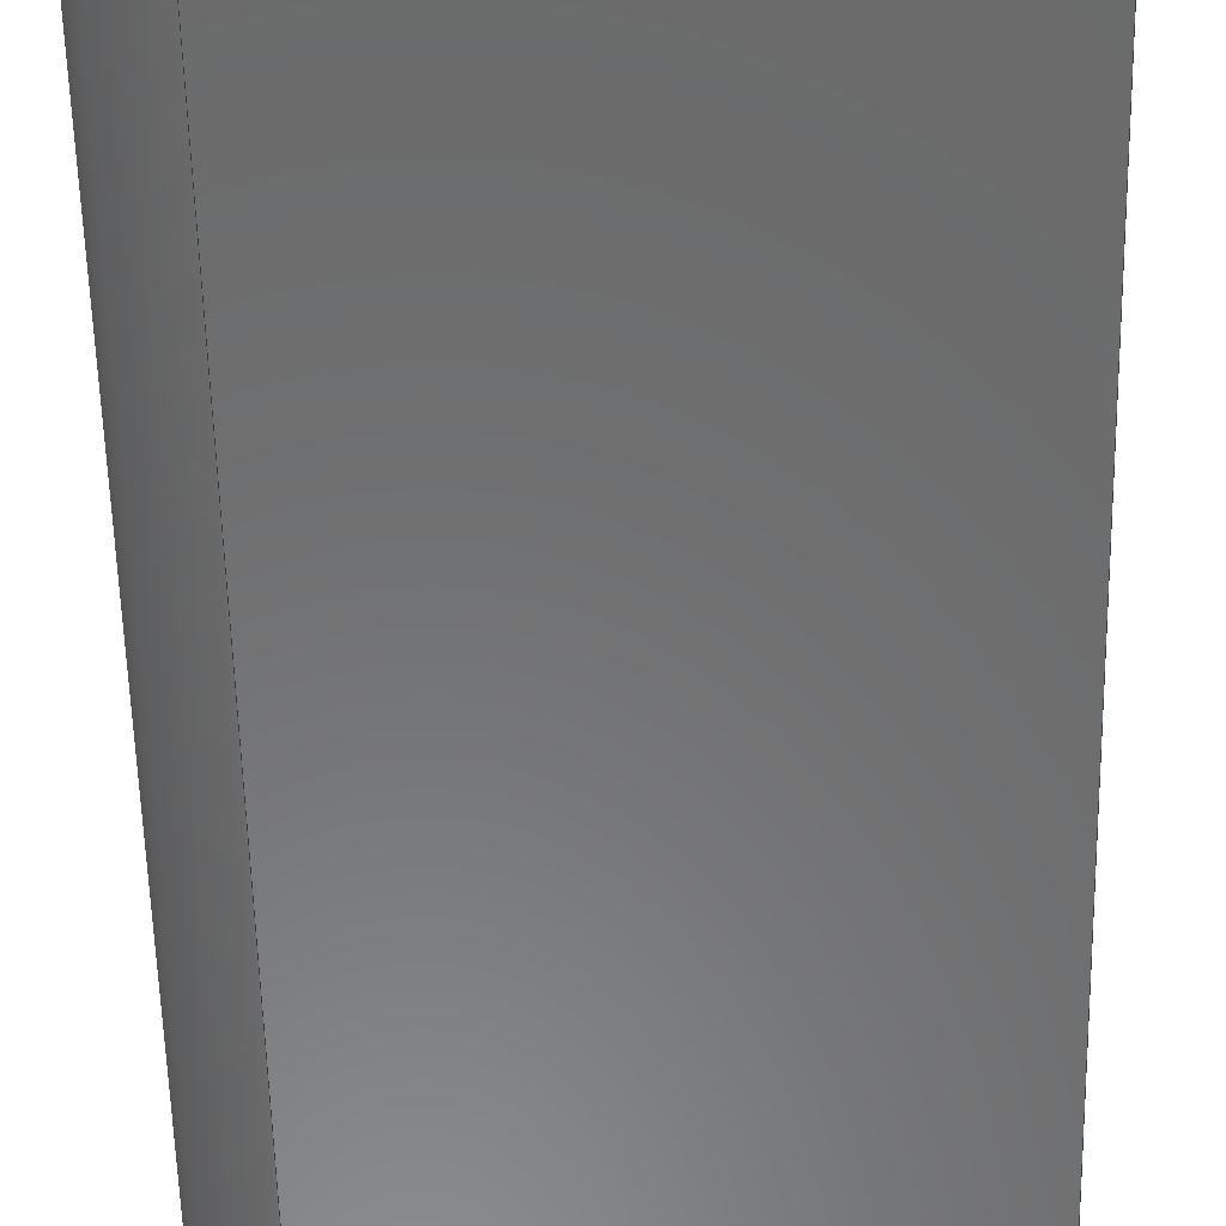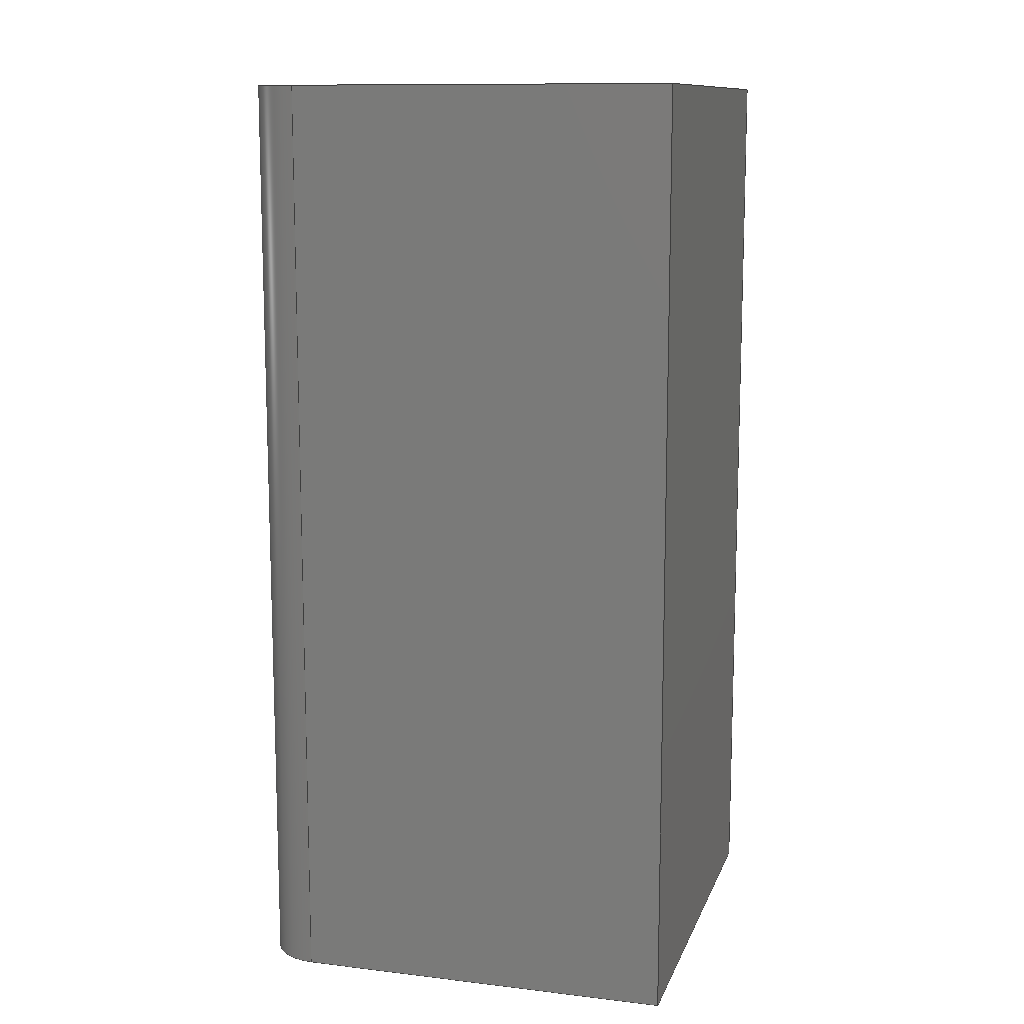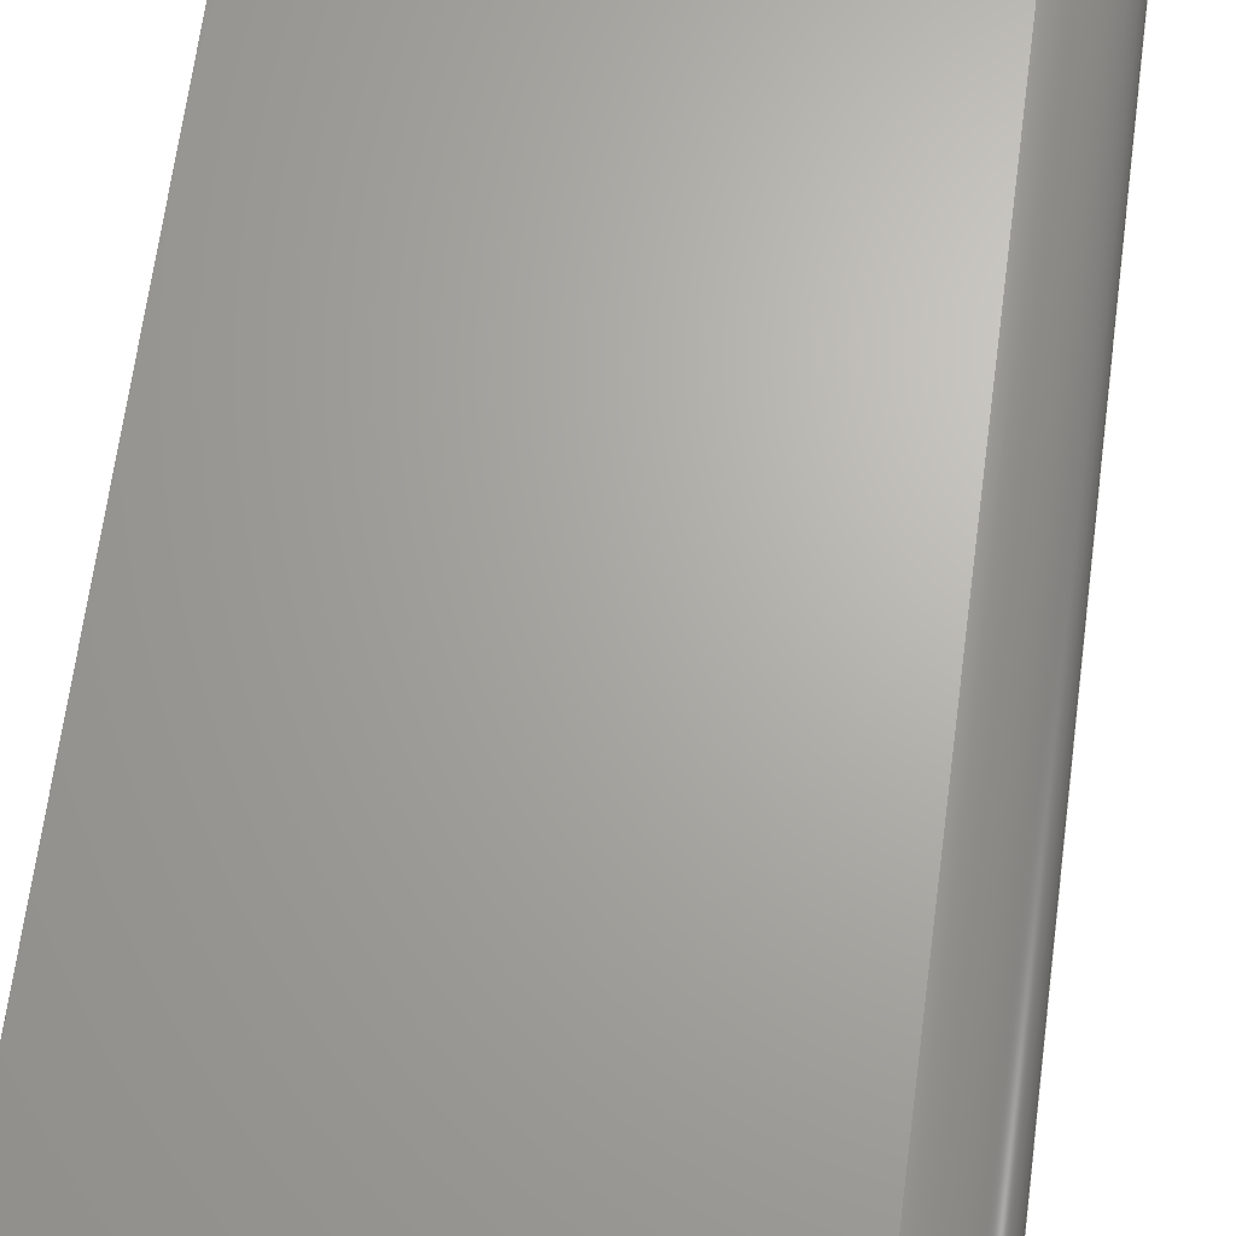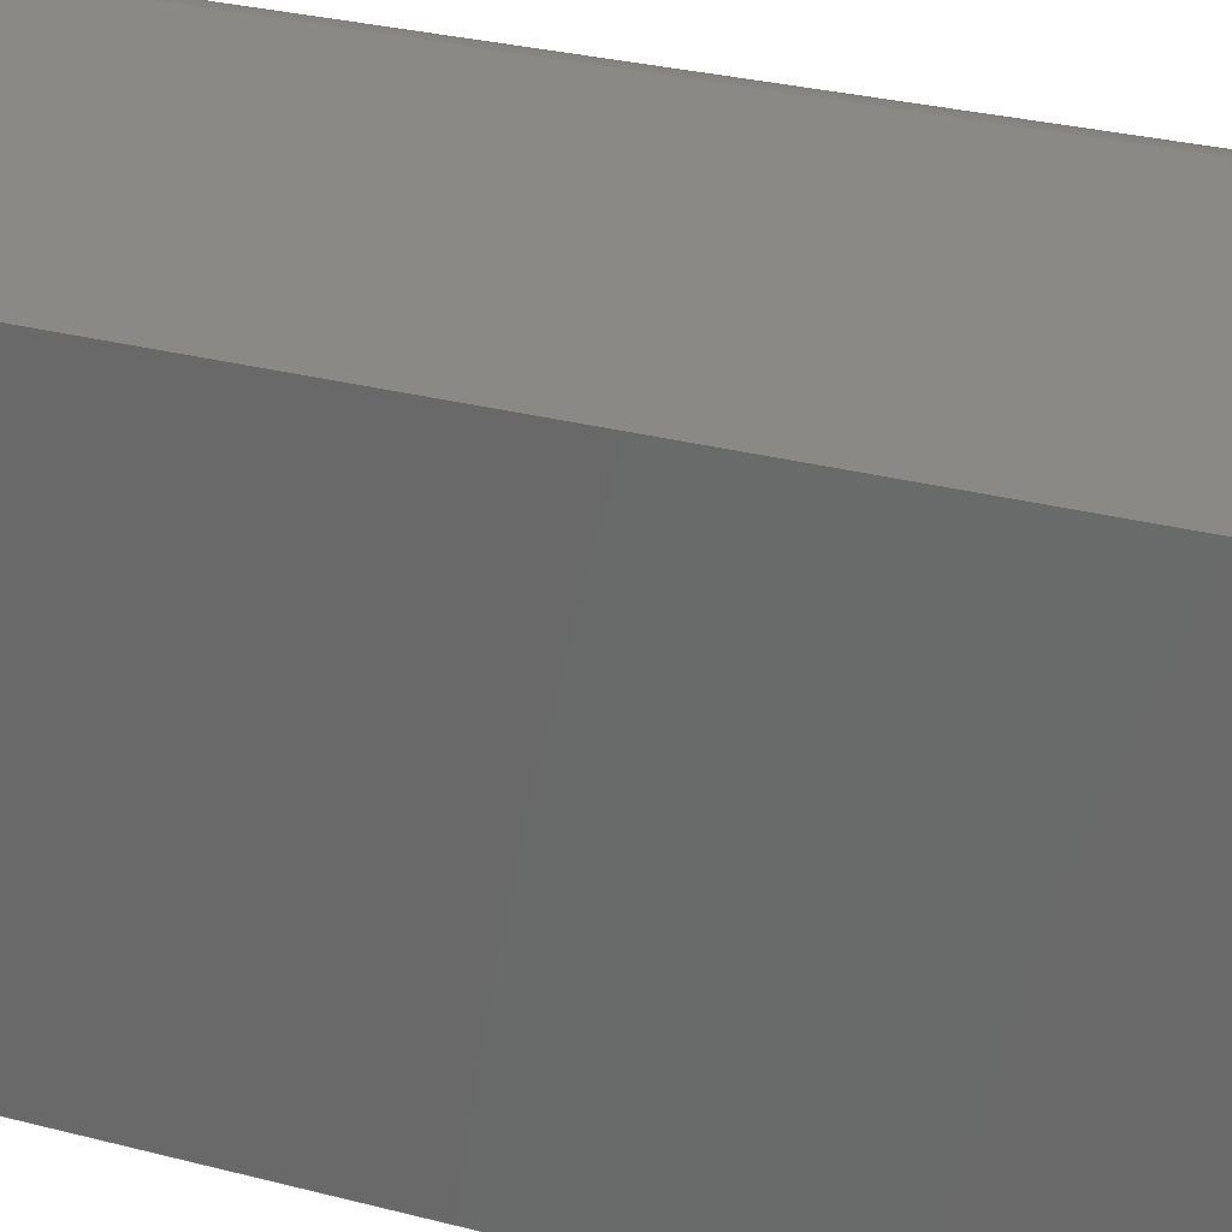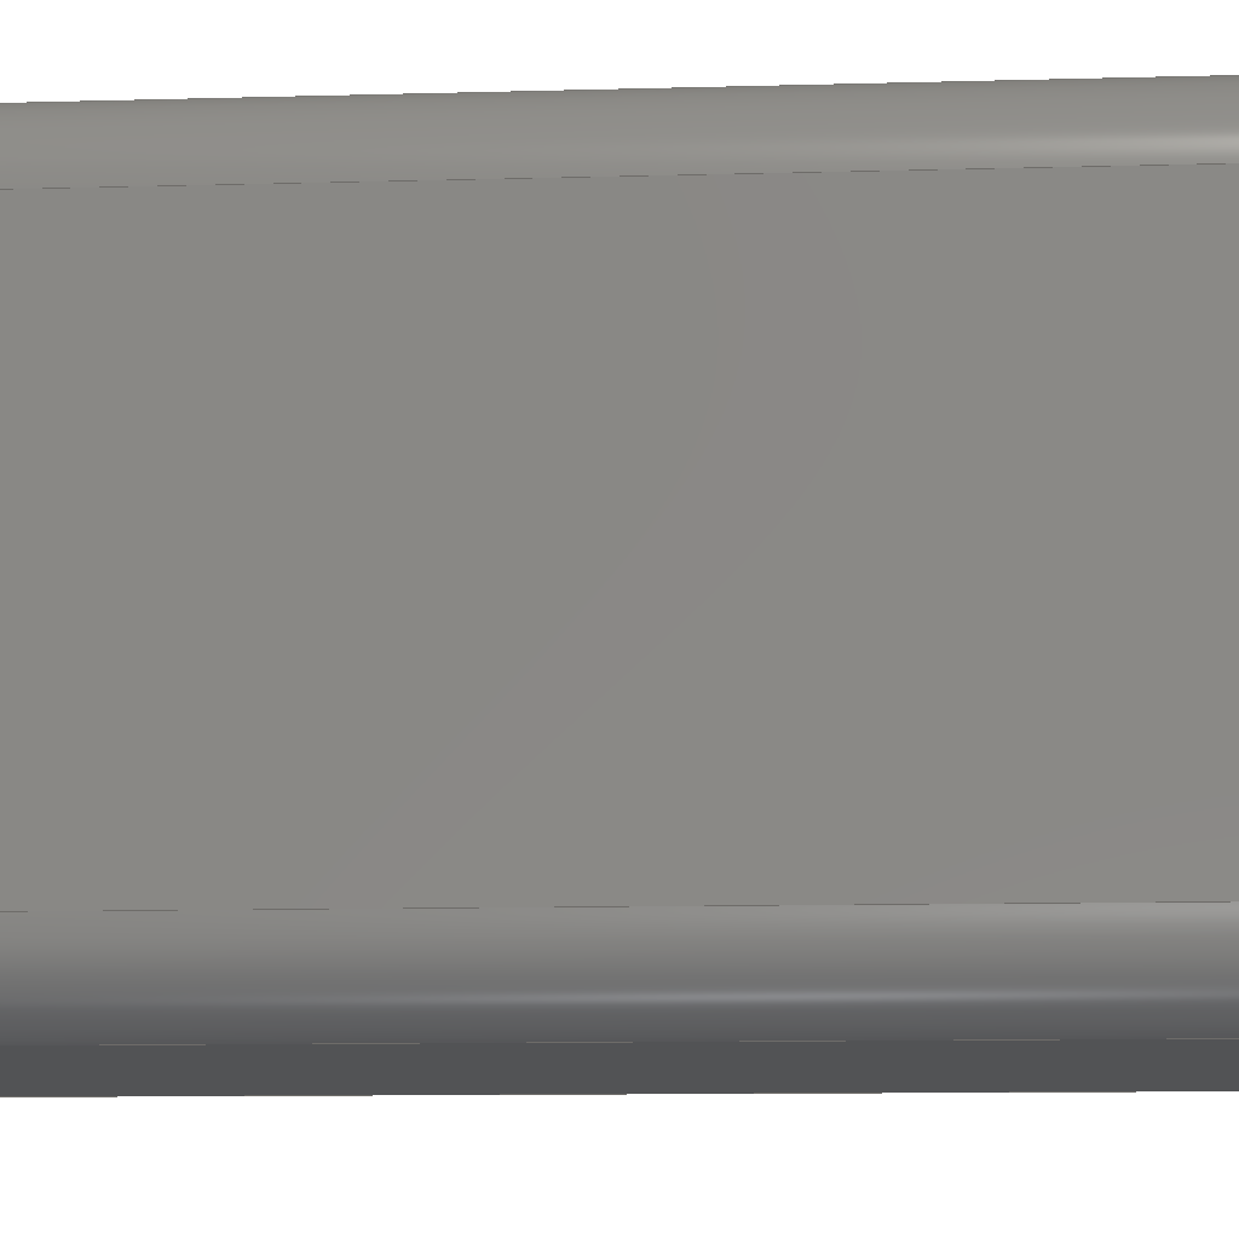
<metadata>
{"format":"step","ext":"step","renderer":"f3d","projection":"perspective","resolution":1024,"background":"white","views":[{"elev":-57.2,"azim":-178.7,"up":"+Z"},{"elev":11.6,"azim":-164.1,"up":"+Y"},{"elev":66.5,"azim":7.6,"up":"+Z"},{"elev":28.7,"azim":-68.5,"up":"+Z"},{"elev":-9.6,"azim":94.5,"up":"+Z"}]}
</metadata>
<code>
ISO-10303-21;
DATA;
#1=MECHANICAL_DESIGN_GEOMETRIC_PRESENTATION_REPRESENTATION('',(#4),#244);
#2=SHAPE_REPRESENTATION_RELATIONSHIP('SRR','None',#251,#3);
#3=ADVANCED_BREP_SHAPE_REPRESENTATION('',(#5),#243);
#4=STYLED_ITEM('',(#261),#5);
#5=MANIFOLD_SOLID_BREP('Body1',#136);
#6=CIRCLE('',#152,0.1);
#7=CIRCLE('',#153,0.1);
#8=CIRCLE('',#156,0.1);
#9=CIRCLE('',#157,0.1);
#10=CYLINDRICAL_SURFACE('',#151,0.1);
#11=CYLINDRICAL_SURFACE('',#155,0.1);
#12=FACE_OUTER_BOUND('',#20,.T.);
#13=FACE_OUTER_BOUND('',#21,.T.);
#14=FACE_OUTER_BOUND('',#22,.T.);
#15=FACE_OUTER_BOUND('',#23,.T.);
#16=FACE_OUTER_BOUND('',#24,.T.);
#17=FACE_OUTER_BOUND('',#25,.T.);
#18=FACE_OUTER_BOUND('',#26,.T.);
#19=FACE_OUTER_BOUND('',#27,.T.);
#20=EDGE_LOOP('',(#86,#87,#88,#89));
#21=EDGE_LOOP('',(#90,#91,#92,#93));
#22=EDGE_LOOP('',(#94,#95,#96,#97));
#23=EDGE_LOOP('',(#98,#99,#100,#101));
#24=EDGE_LOOP('',(#102,#103,#104,#105));
#25=EDGE_LOOP('',(#106,#107,#108,#109));
#26=EDGE_LOOP('',(#110,#111,#112,#113,#114,#115));
#27=EDGE_LOOP('',(#116,#117,#118,#119,#120,#121));
#28=LINE('',#206,#42);
#29=LINE('',#208,#43);
#30=LINE('',#210,#44);
#31=LINE('',#211,#45);
#32=LINE('',#217,#46);
#33=LINE('',#220,#47);
#34=LINE('',#222,#48);
#35=LINE('',#223,#49);
#36=LINE('',#229,#50);
#37=LINE('',#232,#51);
#38=LINE('',#234,#52);
#39=LINE('',#235,#53);
#40=LINE('',#237,#54);
#41=LINE('',#238,#55);
#42=VECTOR('',#166,1);
#43=VECTOR('',#167,1);
#44=VECTOR('',#168,1);
#45=VECTOR('',#169,1);
#46=VECTOR('',#176,1);
#47=VECTOR('',#179,1);
#48=VECTOR('',#180,1);
#49=VECTOR('',#181,1);
#50=VECTOR('',#188,1);
#51=VECTOR('',#191,1);
#52=VECTOR('',#192,1);
#53=VECTOR('',#193,1);
#54=VECTOR('',#196,1);
#55=VECTOR('',#197,1);
#56=VERTEX_POINT('',#204);
#57=VERTEX_POINT('',#205);
#58=VERTEX_POINT('',#207);
#59=VERTEX_POINT('',#209);
#60=VERTEX_POINT('',#213);
#61=VERTEX_POINT('',#215);
#62=VERTEX_POINT('',#219);
#63=VERTEX_POINT('',#221);
#64=VERTEX_POINT('',#225);
#65=VERTEX_POINT('',#227);
#66=VERTEX_POINT('',#231);
#67=VERTEX_POINT('',#233);
#68=EDGE_CURVE('',#56,#57,#28,.T.);
#69=EDGE_CURVE('',#56,#58,#29,.T.);
#70=EDGE_CURVE('',#59,#58,#30,.T.);
#71=EDGE_CURVE('',#57,#59,#31,.T.);
#72=EDGE_CURVE('',#60,#57,#6,.T.);
#73=EDGE_CURVE('',#61,#59,#7,.T.);
#74=EDGE_CURVE('',#60,#61,#32,.T.);
#75=EDGE_CURVE('',#60,#62,#33,.T.);
#76=EDGE_CURVE('',#63,#61,#34,.T.);
#77=EDGE_CURVE('',#62,#63,#35,.T.);
#78=EDGE_CURVE('',#64,#62,#8,.T.);
#79=EDGE_CURVE('',#65,#63,#9,.T.);
#80=EDGE_CURVE('',#64,#65,#36,.T.);
#81=EDGE_CURVE('',#66,#64,#37,.T.);
#82=EDGE_CURVE('',#67,#65,#38,.T.);
#83=EDGE_CURVE('',#66,#67,#39,.T.);
#84=EDGE_CURVE('',#56,#66,#40,.T.);
#85=EDGE_CURVE('',#58,#67,#41,.T.);
#86=ORIENTED_EDGE('',*,*,#68,.F.);
#87=ORIENTED_EDGE('',*,*,#69,.T.);
#88=ORIENTED_EDGE('',*,*,#70,.F.);
#89=ORIENTED_EDGE('',*,*,#71,.F.);
#90=ORIENTED_EDGE('',*,*,#72,.T.);
#91=ORIENTED_EDGE('',*,*,#71,.T.);
#92=ORIENTED_EDGE('',*,*,#73,.F.);
#93=ORIENTED_EDGE('',*,*,#74,.F.);
#94=ORIENTED_EDGE('',*,*,#75,.F.);
#95=ORIENTED_EDGE('',*,*,#74,.T.);
#96=ORIENTED_EDGE('',*,*,#76,.F.);
#97=ORIENTED_EDGE('',*,*,#77,.F.);
#98=ORIENTED_EDGE('',*,*,#78,.T.);
#99=ORIENTED_EDGE('',*,*,#77,.T.);
#100=ORIENTED_EDGE('',*,*,#79,.F.);
#101=ORIENTED_EDGE('',*,*,#80,.F.);
#102=ORIENTED_EDGE('',*,*,#81,.T.);
#103=ORIENTED_EDGE('',*,*,#80,.T.);
#104=ORIENTED_EDGE('',*,*,#82,.F.);
#105=ORIENTED_EDGE('',*,*,#83,.F.);
#106=ORIENTED_EDGE('',*,*,#84,.T.);
#107=ORIENTED_EDGE('',*,*,#83,.T.);
#108=ORIENTED_EDGE('',*,*,#85,.F.);
#109=ORIENTED_EDGE('',*,*,#69,.F.);
#110=ORIENTED_EDGE('',*,*,#85,.T.);
#111=ORIENTED_EDGE('',*,*,#82,.T.);
#112=ORIENTED_EDGE('',*,*,#79,.T.);
#113=ORIENTED_EDGE('',*,*,#76,.T.);
#114=ORIENTED_EDGE('',*,*,#73,.T.);
#115=ORIENTED_EDGE('',*,*,#70,.T.);
#116=ORIENTED_EDGE('',*,*,#84,.F.);
#117=ORIENTED_EDGE('',*,*,#68,.T.);
#118=ORIENTED_EDGE('',*,*,#72,.F.);
#119=ORIENTED_EDGE('',*,*,#75,.T.);
#120=ORIENTED_EDGE('',*,*,#78,.F.);
#121=ORIENTED_EDGE('',*,*,#81,.F.);
#122=PLANE('',#150);
#123=PLANE('',#154);
#124=PLANE('',#158);
#125=PLANE('',#159);
#126=PLANE('',#160);
#127=PLANE('',#161);
#128=ADVANCED_FACE('',(#12),#122,.T.);
#129=ADVANCED_FACE('',(#13),#10,.T.);
#130=ADVANCED_FACE('',(#14),#123,.T.);
#131=ADVANCED_FACE('',(#15),#11,.T.);
#132=ADVANCED_FACE('',(#16),#124,.T.);
#133=ADVANCED_FACE('',(#17),#125,.T.);
#134=ADVANCED_FACE('',(#18),#126,.T.);
#135=ADVANCED_FACE('',(#19),#127,.F.);
#136=CLOSED_SHELL('',(#128,#129,#130,#131,#132,#133,#134,#135));
#137=DERIVED_UNIT_ELEMENT(#139,1);
#138=DERIVED_UNIT_ELEMENT(#246,3);
#139=(
MASS_UNIT()
NAMED_UNIT(*)
SI_UNIT(.KILO.,.GRAM.)
);
#140=DERIVED_UNIT((#137,#138));
#141=MEASURE_REPRESENTATION_ITEM('density measure',
POSITIVE_RATIO_MEASURE(1060),#140);
#142=PROPERTY_DEFINITION_REPRESENTATION(#147,#144);
#143=PROPERTY_DEFINITION_REPRESENTATION(#148,#145);
#144=REPRESENTATION('material name',(#146),#243);
#145=REPRESENTATION('density',(#141),#243);
#146=DESCRIPTIVE_REPRESENTATION_ITEM('ABS Plastic','ABS Plastic');
#147=PROPERTY_DEFINITION('material property','material name',#253);
#148=PROPERTY_DEFINITION('material property','density of part',#253);
#149=AXIS2_PLACEMENT_3D('placement',#202,#162,#163);
#150=AXIS2_PLACEMENT_3D('',#203,#164,#165);
#151=AXIS2_PLACEMENT_3D('',#212,#170,#171);
#152=AXIS2_PLACEMENT_3D('',#214,#172,#173);
#153=AXIS2_PLACEMENT_3D('',#216,#174,#175);
#154=AXIS2_PLACEMENT_3D('',#218,#177,#178);
#155=AXIS2_PLACEMENT_3D('',#224,#182,#183);
#156=AXIS2_PLACEMENT_3D('',#226,#184,#185);
#157=AXIS2_PLACEMENT_3D('',#228,#186,#187);
#158=AXIS2_PLACEMENT_3D('',#230,#189,#190);
#159=AXIS2_PLACEMENT_3D('',#236,#194,#195);
#160=AXIS2_PLACEMENT_3D('',#239,#198,#199);
#161=AXIS2_PLACEMENT_3D('',#240,#200,#201);
#162=DIRECTION('axis',(0,0,1));
#163=DIRECTION('refdir',(1,0,0));
#164=DIRECTION('center_axis',(-2.98e-09,0,-1));
#165=DIRECTION('ref_axis',(-1,0,2.98e-09));
#166=DIRECTION('',(1,0,-2.98e-09));
#167=DIRECTION('',(0,1,0));
#168=DIRECTION('',(-1,0,2.98e-09));
#169=DIRECTION('',(0,1,0));
#170=DIRECTION('center_axis',(0,1,0));
#171=DIRECTION('ref_axis',(1,0,0));
#172=DIRECTION('center_axis',(0,1,0));
#173=DIRECTION('ref_axis',(1,0,0));
#174=DIRECTION('center_axis',(0,1,0));
#175=DIRECTION('ref_axis',(1,0,0));
#176=DIRECTION('',(0,1,0));
#177=DIRECTION('center_axis',(1,0,0));
#178=DIRECTION('ref_axis',(0,0,-1));
#179=DIRECTION('',(0,0,1));
#180=DIRECTION('',(0,0,-1));
#181=DIRECTION('',(0,1,0));
#182=DIRECTION('center_axis',(0,1,0));
#183=DIRECTION('ref_axis',(5.551e-16,0,1));
#184=DIRECTION('center_axis',(0,1,0));
#185=DIRECTION('ref_axis',(5.551e-16,0,1));
#186=DIRECTION('center_axis',(0,1,0));
#187=DIRECTION('ref_axis',(5.551e-16,0,1));
#188=DIRECTION('',(0,1,0));
#189=DIRECTION('center_axis',(-1.987e-08,0,1));
#190=DIRECTION('ref_axis',(1,0,1.987e-08));
#191=DIRECTION('',(1,0,1.987e-08));
#192=DIRECTION('',(1,0,1.987e-08));
#193=DIRECTION('',(0,1,0));
#194=DIRECTION('center_axis',(-1,0,-5.551e-16));
#195=DIRECTION('ref_axis',(-5.551e-16,0,1));
#196=DIRECTION('',(-5.551e-16,0,1));
#197=DIRECTION('',(-5.551e-16,0,1));
#198=DIRECTION('center_axis',(0,1,0));
#199=DIRECTION('ref_axis',(1,0,0));
#200=DIRECTION('center_axis',(0,1,0));
#201=DIRECTION('ref_axis',(1,0,0));
#202=CARTESIAN_POINT('',(0,0,0));
#203=CARTESIAN_POINT('Origin',(0.35,0,-0.4));
#204=CARTESIAN_POINT('',(-0.35,0,-0.4));
#205=CARTESIAN_POINT('',(0.35,0,-0.4));
#206=CARTESIAN_POINT('',(-0.35,0,-0.4));
#207=CARTESIAN_POINT('',(-0.35,1.7,-0.4));
#208=CARTESIAN_POINT('',(-0.35,0,-0.4));
#209=CARTESIAN_POINT('',(0.35,1.7,-0.4));
#210=CARTESIAN_POINT('',(-0.35,1.7,-0.4));
#211=CARTESIAN_POINT('',(0.35,0,-0.4));
#212=CARTESIAN_POINT('Origin',(0.35,0,-0.3));
#213=CARTESIAN_POINT('',(0.45,0,-0.3));
#214=CARTESIAN_POINT('Origin',(0.35,0,-0.3));
#215=CARTESIAN_POINT('',(0.45,1.7,-0.3));
#216=CARTESIAN_POINT('Origin',(0.35,1.7,-0.3));
#217=CARTESIAN_POINT('',(0.45,0,-0.3));
#218=CARTESIAN_POINT('Origin',(0.45,0,0.3));
#219=CARTESIAN_POINT('',(0.45,0,0.3));
#220=CARTESIAN_POINT('',(0.45,0,-0.3));
#221=CARTESIAN_POINT('',(0.45,1.7,0.3));
#222=CARTESIAN_POINT('',(0.45,1.7,-0.3));
#223=CARTESIAN_POINT('',(0.45,0,0.3));
#224=CARTESIAN_POINT('Origin',(0.35,0,0.3));
#225=CARTESIAN_POINT('',(0.35,0,0.4));
#226=CARTESIAN_POINT('Origin',(0.35,0,0.3));
#227=CARTESIAN_POINT('',(0.35,1.7,0.4));
#228=CARTESIAN_POINT('Origin',(0.35,1.7,0.3));
#229=CARTESIAN_POINT('',(0.35,0,0.4));
#230=CARTESIAN_POINT('Origin',(-0.35,0,0.4));
#231=CARTESIAN_POINT('',(-0.35,0,0.4));
#232=CARTESIAN_POINT('',(-0.35,0,0.4));
#233=CARTESIAN_POINT('',(-0.35,1.7,0.4));
#234=CARTESIAN_POINT('',(-0.35,1.7,0.4));
#235=CARTESIAN_POINT('',(-0.35,0,0.4));
#236=CARTESIAN_POINT('Origin',(-0.35,0,-0.4));
#237=CARTESIAN_POINT('',(-0.35,0,-0.4));
#238=CARTESIAN_POINT('',(-0.35,1.7,-0.4));
#239=CARTESIAN_POINT('Origin',(0.05,1.7,0));
#240=CARTESIAN_POINT('Origin',(0.05,0,0));
#241=UNCERTAINTY_MEASURE_WITH_UNIT(LENGTH_MEASURE(0.001),#245,
'DISTANCE_ACCURACY_VALUE',
'Maximum model space distance between geometric entities at asserted c
onnectivities');
#242=UNCERTAINTY_MEASURE_WITH_UNIT(LENGTH_MEASURE(0.001),#245,
'DISTANCE_ACCURACY_VALUE',
'Maximum model space distance between geometric entities at asserted c
onnectivities');
#243=(
GEOMETRIC_REPRESENTATION_CONTEXT(3)
GLOBAL_UNCERTAINTY_ASSIGNED_CONTEXT((#241))
GLOBAL_UNIT_ASSIGNED_CONTEXT((#245,#247,#248))
REPRESENTATION_CONTEXT('','3D')
);
#244=(
GEOMETRIC_REPRESENTATION_CONTEXT(3)
GLOBAL_UNCERTAINTY_ASSIGNED_CONTEXT((#242))
GLOBAL_UNIT_ASSIGNED_CONTEXT((#245,#247,#248))
REPRESENTATION_CONTEXT('','3D')
);
#245=(
LENGTH_UNIT()
NAMED_UNIT(*)
SI_UNIT(.CENTI.,.METRE.)
);
#246=(
LENGTH_UNIT()
NAMED_UNIT(*)
SI_UNIT($,.METRE.)
);
#247=(
NAMED_UNIT(*)
PLANE_ANGLE_UNIT()
SI_UNIT($,.RADIAN.)
);
#248=(
NAMED_UNIT(*)
SI_UNIT($,.STERADIAN.)
SOLID_ANGLE_UNIT()
);
#249=SHAPE_DEFINITION_REPRESENTATION(#250,#251);
#250=PRODUCT_DEFINITION_SHAPE('',$,#253);
#251=SHAPE_REPRESENTATION('',(#149),#243);
#252=PRODUCT_DEFINITION_CONTEXT('part definition',#257,'design');
#253=PRODUCT_DEFINITION('Oxcart X-standoff','Oxcart X-standoff v1',#254,
#252);
#254=PRODUCT_DEFINITION_FORMATION('',$,#259);
#255=PRODUCT_RELATED_PRODUCT_CATEGORY('Oxcart X-standoff v1',
'Oxcart X-standoff v1',(#259));
#256=APPLICATION_PROTOCOL_DEFINITION('international standard',
'automotive_design',2009,#257);
#257=APPLICATION_CONTEXT(
'Core Data for Automotive Mechanical Design Process');
#258=PRODUCT_CONTEXT('part definition',#257,'mechanical');
#259=PRODUCT('Oxcart X-standoff','Oxcart X-standoff v1',$,(#258));
#260=PRESENTATION_STYLE_ASSIGNMENT((#262));
#261=PRESENTATION_STYLE_ASSIGNMENT((#263));
#262=SURFACE_STYLE_USAGE(.BOTH.,#264);
#263=SURFACE_STYLE_USAGE(.BOTH.,#265);
#264=SURFACE_SIDE_STYLE('',(#266));
#265=SURFACE_SIDE_STYLE('',(#267));
#266=SURFACE_STYLE_FILL_AREA(#268);
#267=SURFACE_STYLE_FILL_AREA(#269);
#268=FILL_AREA_STYLE('ABS (White)',(#270));
#269=FILL_AREA_STYLE('Plastic - Glossy (Black)',(#271));
#270=FILL_AREA_STYLE_COLOUR('ABS (White)',#272);
#271=FILL_AREA_STYLE_COLOUR('Plastic - Glossy (Black)',#273);
#272=COLOUR_RGB('ABS (White)',0.9647,0.9647,0.9529);
#273=COLOUR_RGB('Plastic - Glossy (Black)',0.09804,0.09804,
0.09804);
ENDSEC;
END-ISO-10303-21;

</code>
